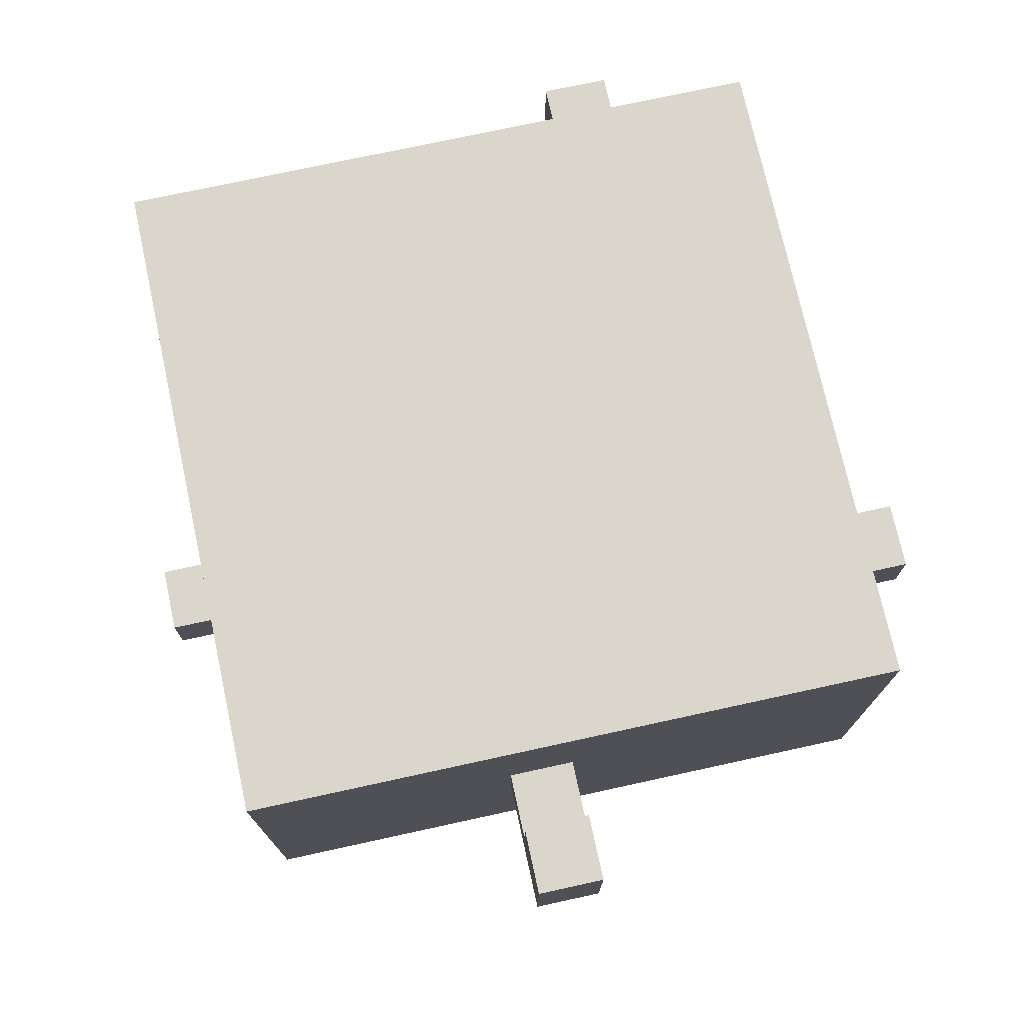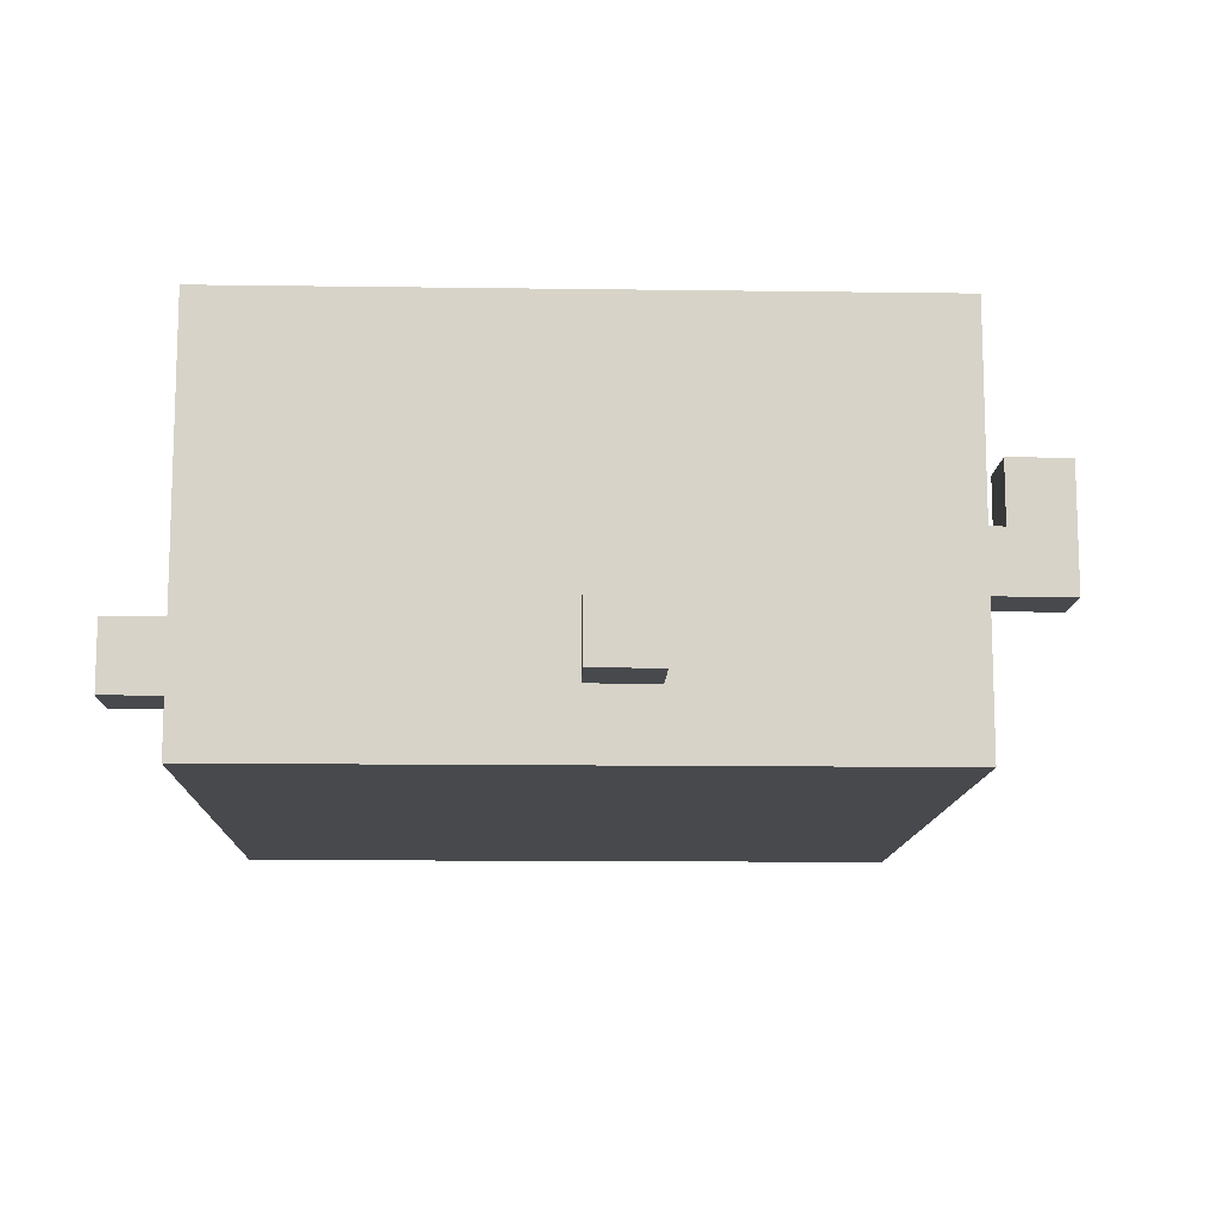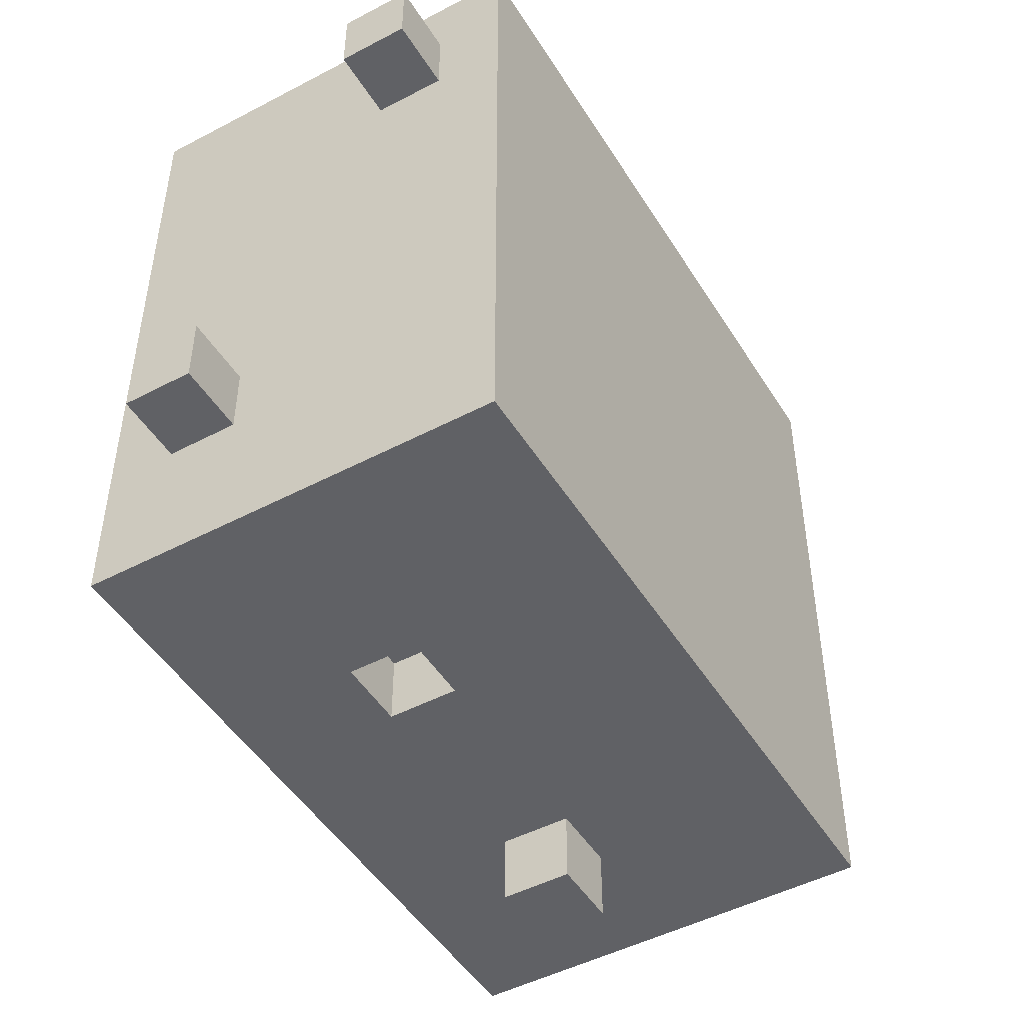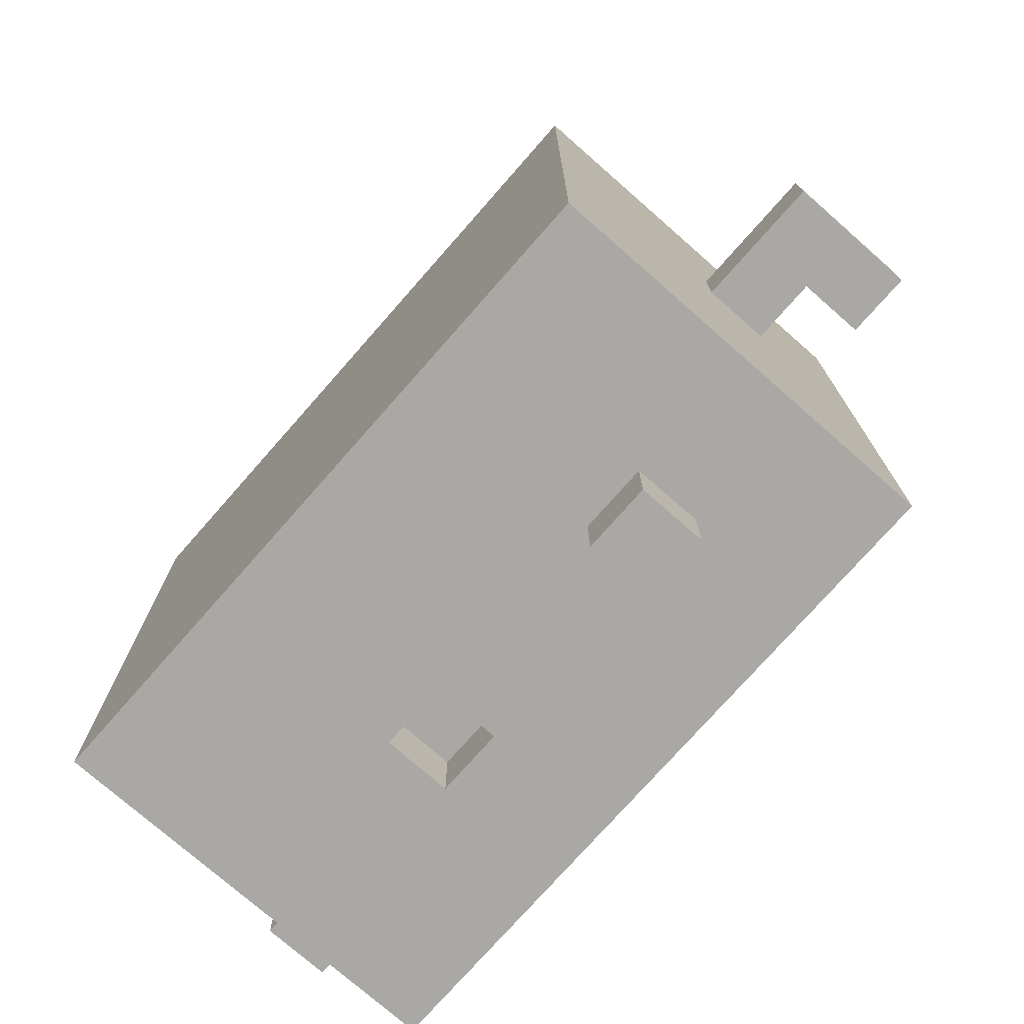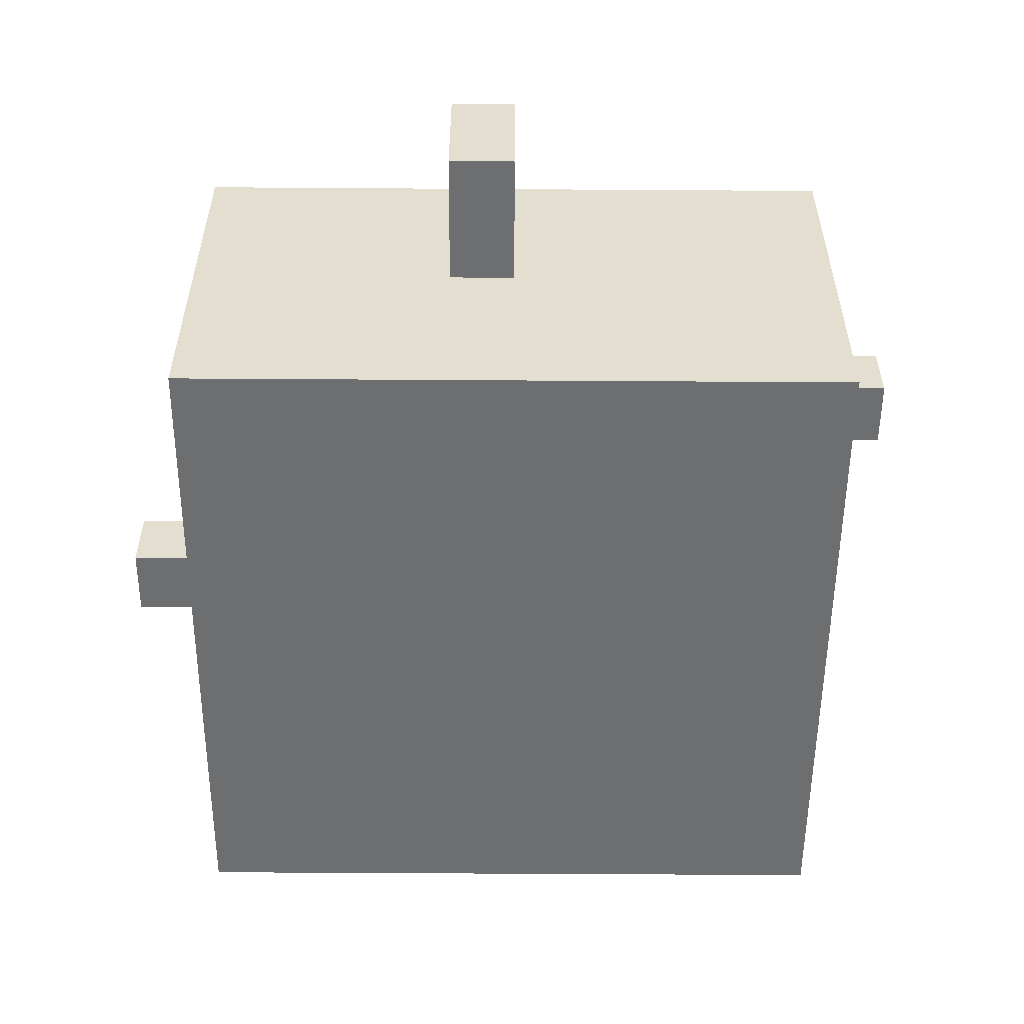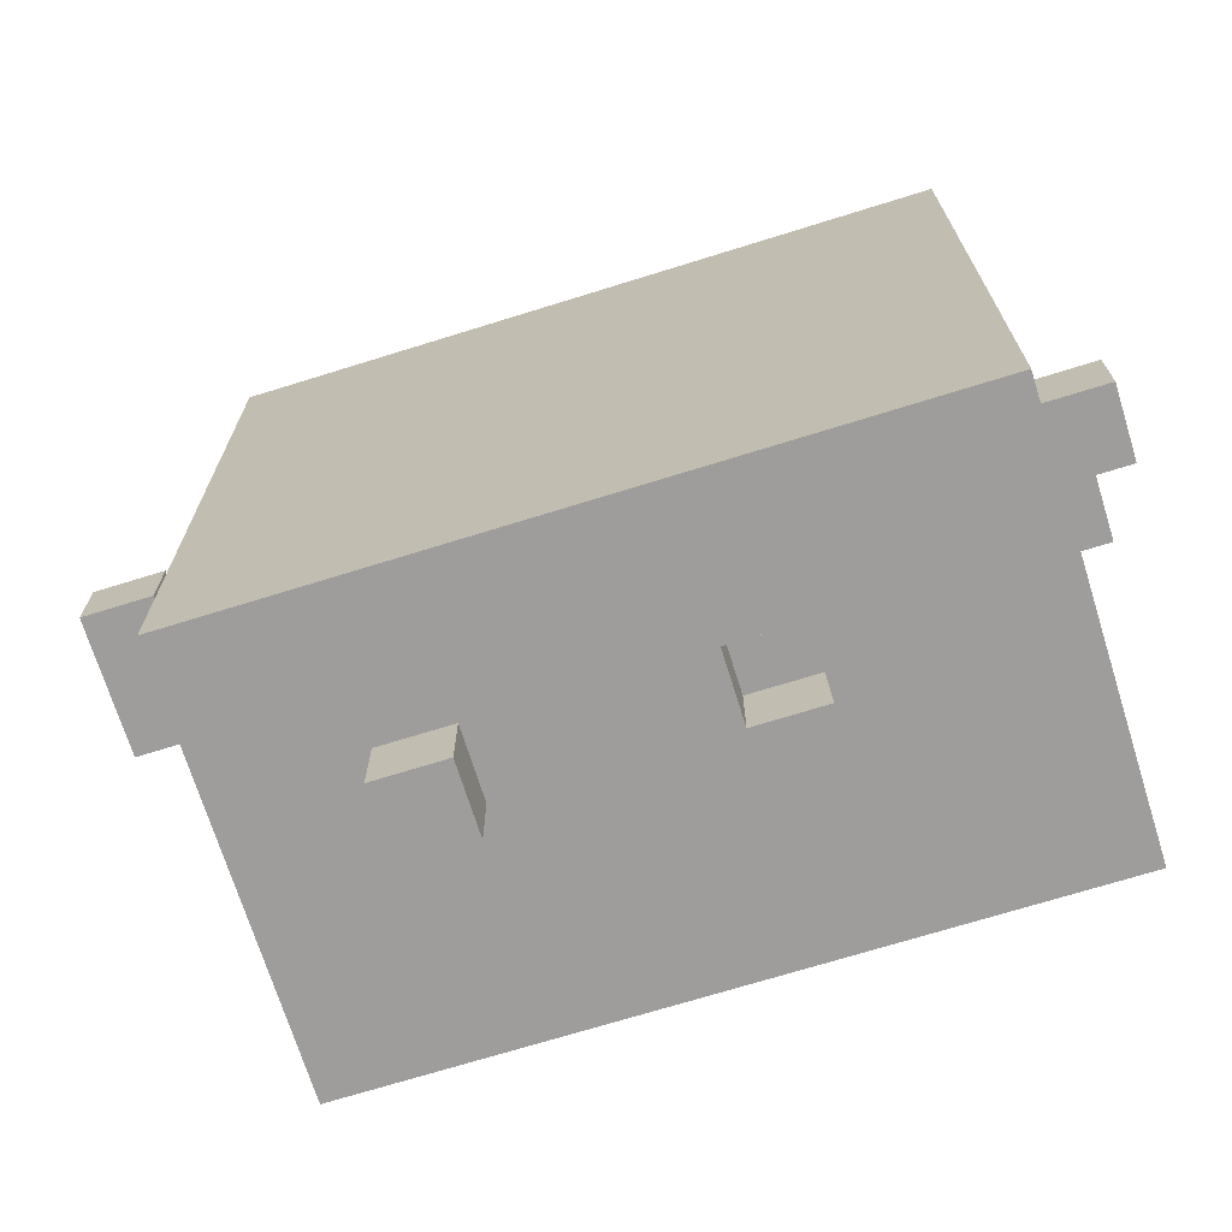
<metadata>
{"format":"obj","ext":"obj","renderer":"f3d","projection":"perspective","resolution":1024,"background":"white","views":[{"elev":74.1,"azim":77.7,"up":"+Y"},{"elev":-12.2,"azim":-1.9,"up":"+Y"},{"elev":-48.1,"azim":-59.5,"up":"+Z"},{"elev":-75.2,"azim":48.7,"up":"+Z"},{"elev":-54.3,"azim":89.6,"up":"+Y"},{"elev":-70.7,"azim":-162.7,"up":"+Z"}]}
</metadata>
<code>
o
v -1.8 0.1 1.7
v -1.8 0.1 1.6
v -1.8 0.2 1.7
v -1.8 0.2 1.6
v -1.8 0.4 1.1
v -1.8 0.4 1
v -1.8 0.5 1.1
v -1.8 0.5 1
v -1.7 0 1.8
v -1.7 0 1.1
v -1.7 0 1
v -1.7 0 0.8
v -1.7 0.1 1.7
v -1.7 0.1 1.6
v -1.7 0.1 1.5
v -1.7 0.1 1.4
v -1.7 0.2 1.7
v -1.7 0.2 1.6
v -1.7 0.3 1.1
v -1.7 0.3 1
v -1.7 0.3 0.9
v -1.7 0.4 1.5
v -1.7 0.4 1.4
v -1.7 0.4 1.3
v -1.7 0.4 1.1
v -1.7 0.4 1
v -1.7 0.5 1.4
v -1.7 0.5 1.3
v -1.7 0.5 1.1
v -1.7 0.5 1
v -1.7 0.5 0.9
v -1.7 0.6 1.8
v -1.7 0.6 0.8
v -1.3 0.3 0.9
v -1.3 0.3 0.8
v -1.3 0.4 0.9
v -1.3 0.4 0.8
v -1.2 0.1 1.9
v -1.2 0.1 1.8
v -1.2 0.2 1.9
v -1.2 0.2 1.8
v -1 0.3 0.8
v -1 0.3 0.7
v -1 0.4 0.8
v -1 0.4 0.7
v -0.6 0.4 1.4
v -0.6 0.4 1.3
v -0.6 0.5 1.4
v -0.6 0.5 1.3
v -1.4 0.3 0.9
v -1.4 0.3 0.8
v -1.4 0.4 0.9
v -1.4 0.4 0.8
v -1.1 0.1 1.9
v -1.1 0.1 1.8
v -1.1 0.2 1.9
v -1.1 0.2 1.8
v -0.9 0.3 0.8
v -0.9 0.3 0.7
v -0.9 0.4 0.8
v -0.9 0.4 0.7
v -0.7 0 1.8
v -0.7 0 1.3
v -0.7 0 1.2
v -0.7 0 0.8
v -0.7 0.1 1.6
v -0.7 0.1 1.5
v -0.7 0.3 1.4
v -0.7 0.3 1.3
v -0.7 0.3 1.2
v -0.7 0.3 1
v -0.7 0.3 0.9
v -0.7 0.4 1.6
v -0.7 0.4 1.5
v -0.7 0.4 1.4
v -0.7 0.4 1.3
v -0.7 0.5 1
v -0.7 0.5 0.9
v -0.7 0.6 1.8
v -0.7 0.6 1.5
v -0.7 0.6 1.4
v -0.7 0.6 0.8
v -0.5 0.3 1.4
v -0.5 0.3 1.3
v -0.5 0.5 1.4
v -0.5 0.5 1.3
v -1.2 0.1 1.9
v -1.2 0.2 1.9
v -1.1 0.1 1.9
v -1.1 0.2 1.9
v -1.7 0 1.8
v -1.7 0.6 1.8
v -1.6 0.2 1.8
v -1.6 0.5 1.8
v -1.5 0.2 1.8
v -1.5 0.5 1.8
v -1.4 0.3 1.8
v -1.4 0.6 1.8
v -1.3 0.2 1.8
v -1.3 0.3 1.8
v -1.3 0.4 1.8
v -1.3 0.6 1.8
v -1.2 0.1 1.8
v -1.2 0.2 1.8
v -1.2 0.4 1.8
v -1.1 0.1 1.8
v -1.1 0.2 1.8
v -1.1 0.3 1.8
v -1.1 0.5 1.8
v -1 0.3 1.8
v -1 0.5 1.8
v -0.9 0.1 1.8
v -0.9 0.5 1.8
v -0.8 0.1 1.8
v -0.8 0.5 1.8
v -0.7 0 1.8
v -0.7 0.6 1.8
v -1.8 0.1 1.7
v -1.8 0.2 1.7
v -1.7 0.1 1.7
v -1.7 0.2 1.7
v -0.7 0.3 1.4
v -0.7 0.4 1.4
v -0.6 0.4 1.4
v -0.6 0.5 1.4
v -0.5 0.3 1.4
v -0.5 0.5 1.4
v -1.8 0.4 1.1
v -1.8 0.5 1.1
v -1.7 0.4 1.1
v -1.7 0.5 1.1
v -1.8 0.1 1.6
v -1.8 0.2 1.6
v -1.7 0.1 1.6
v -1.7 0.2 1.6
v -0.7 0.3 1.3
v -0.7 0.4 1.3
v -0.6 0.4 1.3
v -0.6 0.5 1.3
v -0.5 0.3 1.3
v -0.5 0.5 1.3
v -1.8 0.4 1
v -1.8 0.5 1
v -1.7 0.4 1
v -1.7 0.5 1
v -1.4 0.3 0.9
v -1.4 0.4 0.9
v -1.3 0.3 0.9
v -1.3 0.4 0.9
v -1.7 0 0.8
v -1.7 0.6 0.8
v -1.6 0.4 0.8
v -1.6 0.6 0.8
v -1.5 0.4 0.8
v -1.5 0.6 0.8
v -1.4 0.3 0.8
v -1.4 0.4 0.8
v -1.4 0.5 0.8
v -1.3 0.1 0.8
v -1.3 0.3 0.8
v -1.3 0.4 0.8
v -1.3 0.5 0.8
v -1.2 0.1 0.8
v -1.2 0.4 0.8
v -1 0.3 0.8
v -1 0.4 0.8
v -0.9 0.2 0.8
v -0.9 0.3 0.8
v -0.9 0.4 0.8
v -0.9 0.5 0.8
v -0.8 0.2 0.8
v -0.8 0.5 0.8
v -0.7 0 0.8
v -0.7 0.6 0.8
v -1 0.3 0.7
v -1 0.4 0.7
v -0.9 0.3 0.7
v -0.9 0.4 0.7
v -1.7 0 1.8
v -0.7 0 1.8
v -0.8 0 1.3
v -0.7 0 1.3
v -0.8 0 1.2
v -0.7 0 1.2
v -1.7 0 1.1
v -1.6 0 1.1
v -1.7 0 1
v -1.6 0 1
v -1.7 0 0.8
v -0.7 0 0.8
v -1.2 0.1 1.9
v -1.1 0.1 1.9
v -1.2 0.1 1.8
v -1.1 0.1 1.8
v -1.8 0.1 1.7
v -1.7 0.1 1.7
v -1.8 0.1 1.6
v -1.7 0.1 1.6
v -0.7 0.3 1.4
v -0.5 0.3 1.4
v -0.7 0.3 1.3
v -0.5 0.3 1.3
v -1 0.3 0.8
v -0.9 0.3 0.8
v -1 0.3 0.7
v -0.9 0.3 0.7
v -1.8 0.4 1.1
v -1.7 0.4 1.1
v -1.8 0.4 1
v -1.7 0.4 1
v -1.4 0.4 0.9
v -1.3 0.4 0.9
v -1.4 0.4 0.8
v -1.3 0.4 0.8
v -1.2 0.2 1.9
v -1.1 0.2 1.9
v -1.2 0.2 1.8
v -1.1 0.2 1.8
v -1.8 0.2 1.7
v -1.7 0.2 1.7
v -1.8 0.2 1.6
v -1.7 0.2 1.6
v -1.4 0.3 0.9
v -1.3 0.3 0.9
v -1.4 0.3 0.8
v -1.3 0.3 0.8
v -0.7 0.4 1.4
v -0.6 0.4 1.4
v -0.7 0.4 1.3
v -0.6 0.4 1.3
v -1 0.4 0.8
v -0.9 0.4 0.8
v -1 0.4 0.7
v -0.9 0.4 0.7
v -0.6 0.5 1.4
v -0.5 0.5 1.4
v -0.6 0.5 1.3
v -0.5 0.5 1.3
v -1.8 0.5 1.1
v -1.7 0.5 1.1
v -1.8 0.5 1
v -1.7 0.5 1
v -1.7 0.6 1.8
v -1.4 0.6 1.8
v -1.3 0.6 1.8
v -0.7 0.6 1.8
v -1.6 0.6 1.7
v -1.4 0.6 1.7
v -1.3 0.6 1.7
v -0.8 0.6 1.7
v -1.5 0.6 1.6
v -0.9 0.6 1.6
v -1.4 0.6 1.5
v -1 0.6 1.5
v -0.8 0.6 1.5
v -0.7 0.6 1.5
v -1.3 0.6 1.4
v -1.1 0.6 1.4
v -0.8 0.6 1.4
v -0.7 0.6 1.4
v -1.3 0.6 1.2
v -1.1 0.6 1.2
v -1.4 0.6 1.1
v -1 0.6 1.1
v -1.5 0.6 1
v -0.9 0.6 1
v -1.6 0.6 0.9
v -1.5 0.6 0.9
v -0.8 0.6 0.9
v -1.7 0.6 0.8
v -1.6 0.6 0.8
v -1.5 0.6 0.8
v -0.7 0.6 0.8
f 3 2 1
f 4 2 3
f 7 6 5
f 8 6 7
f 13 10 9
f 14 10 13
f 15 10 14
f 16 10 15
f 17 13 9
f 18 15 14
f 19 11 10
f 19 10 16
f 20 12 11
f 20 11 19
f 21 12 20
f 22 18 17
f 22 15 18
f 22 16 15
f 23 19 16
f 23 16 22
f 23 20 19
f 24 20 23
f 25 20 24
f 26 21 20
f 26 20 25
f 27 23 22
f 27 24 23
f 28 25 24
f 28 24 27
f 29 25 28
f 30 21 26
f 31 12 21
f 31 21 30
f 32 22 17
f 32 30 29
f 32 31 30
f 32 27 22
f 32 28 27
f 32 29 28
f 32 17 9
f 33 12 31
f 33 31 32
f 36 35 34
f 37 35 36
f 40 39 38
f 41 39 40
f 44 43 42
f 45 43 44
f 48 47 46
f 49 47 48
f 50 51 52
f 52 51 53
f 54 55 56
f 56 55 57
f 58 59 60
f 60 59 61
f 62 63 66
f 66 63 67
f 67 63 68
f 63 64 69
f 68 63 69
f 64 65 70
f 69 64 70
f 70 65 71
f 71 65 72
f 62 66 73
f 66 67 73
f 67 68 74
f 73 67 74
f 74 68 75
f 70 71 76
f 69 70 76
f 71 72 77
f 75 76 77
f 76 71 77
f 72 65 78
f 77 72 78
f 62 73 79
f 73 74 79
f 74 75 80
f 79 74 80
f 75 77 81
f 80 75 81
f 77 78 81
f 78 65 82
f 81 78 82
f 83 84 85
f 85 84 86
f 89 88 87
f 90 88 89
f 93 92 91
f 94 92 93
f 95 93 91
f 95 94 93
f 96 92 94
f 96 94 95
f 97 96 95
f 98 92 96
f 98 96 97
f 99 95 91
f 99 97 95
f 100 98 97
f 100 97 99
f 101 98 100
f 102 98 101
f 103 99 91
f 104 100 99
f 104 99 103
f 104 101 100
f 105 102 101
f 105 101 104
f 106 103 91
f 107 105 104
f 108 105 107
f 109 102 105
f 109 105 108
f 110 108 107
f 110 107 106
f 110 109 108
f 111 102 109
f 111 109 110
f 112 110 106
f 112 106 91
f 112 111 110
f 113 102 111
f 113 111 112
f 114 112 91
f 114 113 112
f 115 102 113
f 115 113 114
f 116 114 91
f 116 115 114
f 117 102 115
f 117 115 116
f 120 119 118
f 121 119 120
f 124 123 122
f 126 124 122
f 126 125 124
f 127 125 126
f 130 129 128
f 131 129 130
f 132 133 134
f 134 133 135
f 136 137 138
f 136 138 140
f 138 139 140
f 140 139 141
f 142 143 144
f 144 143 145
f 146 147 148
f 148 147 149
f 150 151 152
f 152 151 153
f 150 152 154
f 152 153 154
f 154 153 155
f 150 154 156
f 154 155 156
f 156 155 157
f 157 155 158
f 150 156 159
f 159 156 160
f 157 158 161
f 158 155 162
f 161 158 162
f 160 161 163
f 159 160 163
f 150 159 163
f 161 162 164
f 163 161 164
f 163 164 165
f 164 162 166
f 165 164 166
f 163 165 167
f 167 165 168
f 166 162 169
f 162 155 170
f 169 162 170
f 168 169 171
f 167 168 171
f 169 170 171
f 163 167 171
f 170 155 172
f 171 170 172
f 163 171 173
f 150 163 173
f 171 172 173
f 172 155 174
f 173 172 174
f 175 176 177
f 177 176 178
f 181 180 179
f 182 180 181
f 183 181 179
f 183 182 181
f 184 182 183
f 185 183 179
f 185 184 183
f 186 184 185
f 187 186 185
f 188 184 186
f 188 186 187
f 189 188 187
f 190 184 188
f 190 188 189
f 193 192 191
f 194 192 193
f 197 196 195
f 198 196 197
f 201 200 199
f 202 200 201
f 205 204 203
f 206 204 205
f 209 208 207
f 210 208 209
f 213 212 211
f 214 212 213
f 215 216 217
f 217 216 218
f 219 220 221
f 221 220 222
f 223 224 225
f 225 224 226
f 227 228 229
f 229 228 230
f 231 232 233
f 233 232 234
f 235 236 237
f 237 236 238
f 239 240 241
f 241 240 242
f 243 244 247
f 244 245 248
f 247 244 248
f 245 246 249
f 248 245 249
f 249 246 250
f 247 248 251
f 248 249 251
f 249 250 251
f 251 250 252
f 251 252 253
f 253 252 254
f 250 246 255
f 252 250 255
f 255 246 256
f 253 254 257
f 257 254 258
f 252 255 259
f 255 256 259
f 259 256 260
f 257 258 261
f 253 257 261
f 258 254 262
f 261 258 262
f 251 253 263
f 253 261 263
f 261 262 263
f 254 252 264
f 263 262 264
f 262 254 264
f 251 263 265
f 247 251 265
f 263 264 265
f 264 252 266
f 265 264 266
f 252 259 266
f 247 265 267
f 243 247 267
f 265 266 267
f 267 266 268
f 266 259 269
f 268 266 269
f 259 260 269
f 243 267 270
f 267 268 271
f 270 267 271
f 268 269 272
f 271 268 272
f 269 260 273
f 272 269 273

</code>
